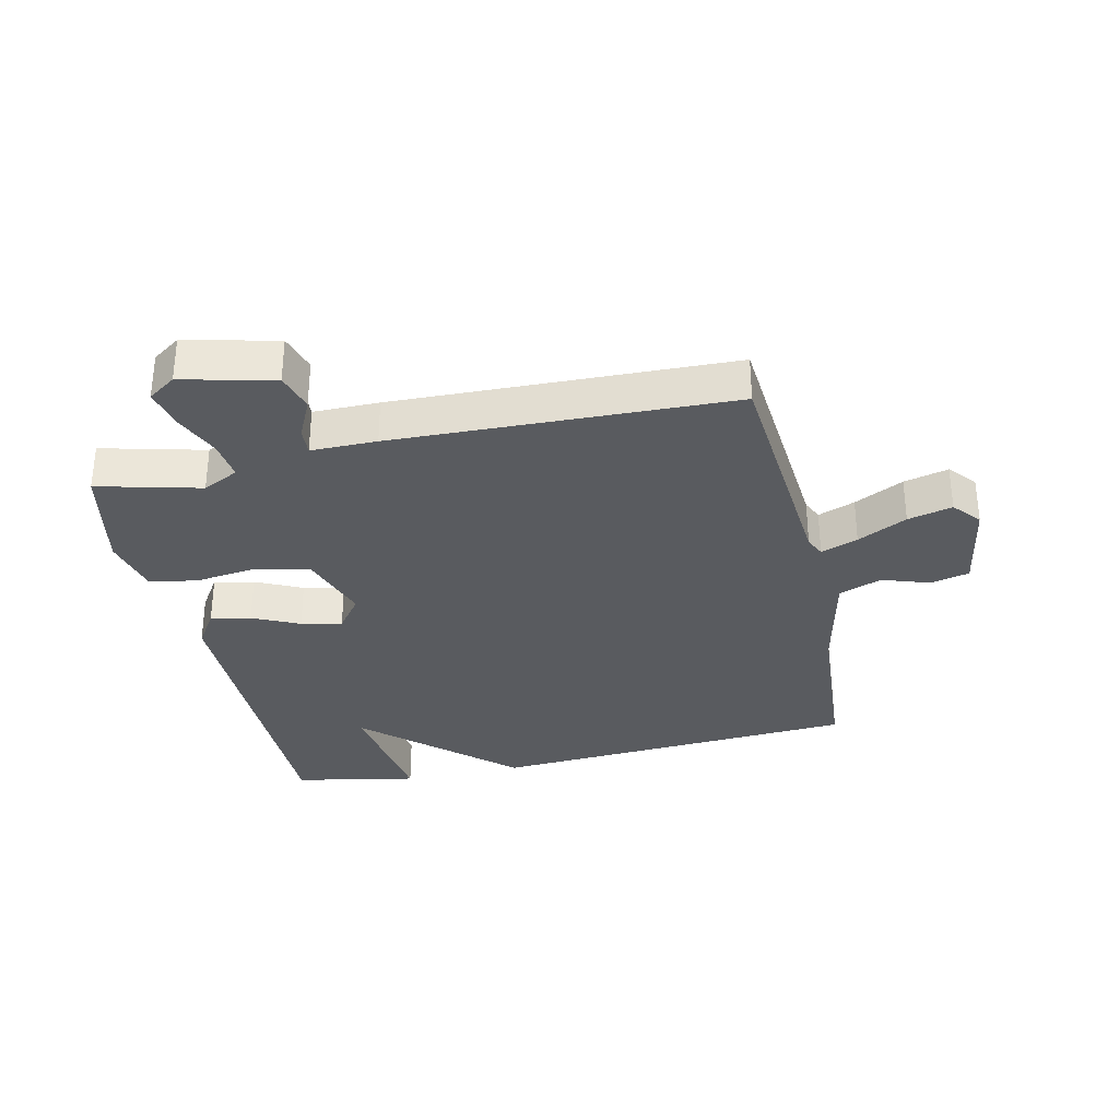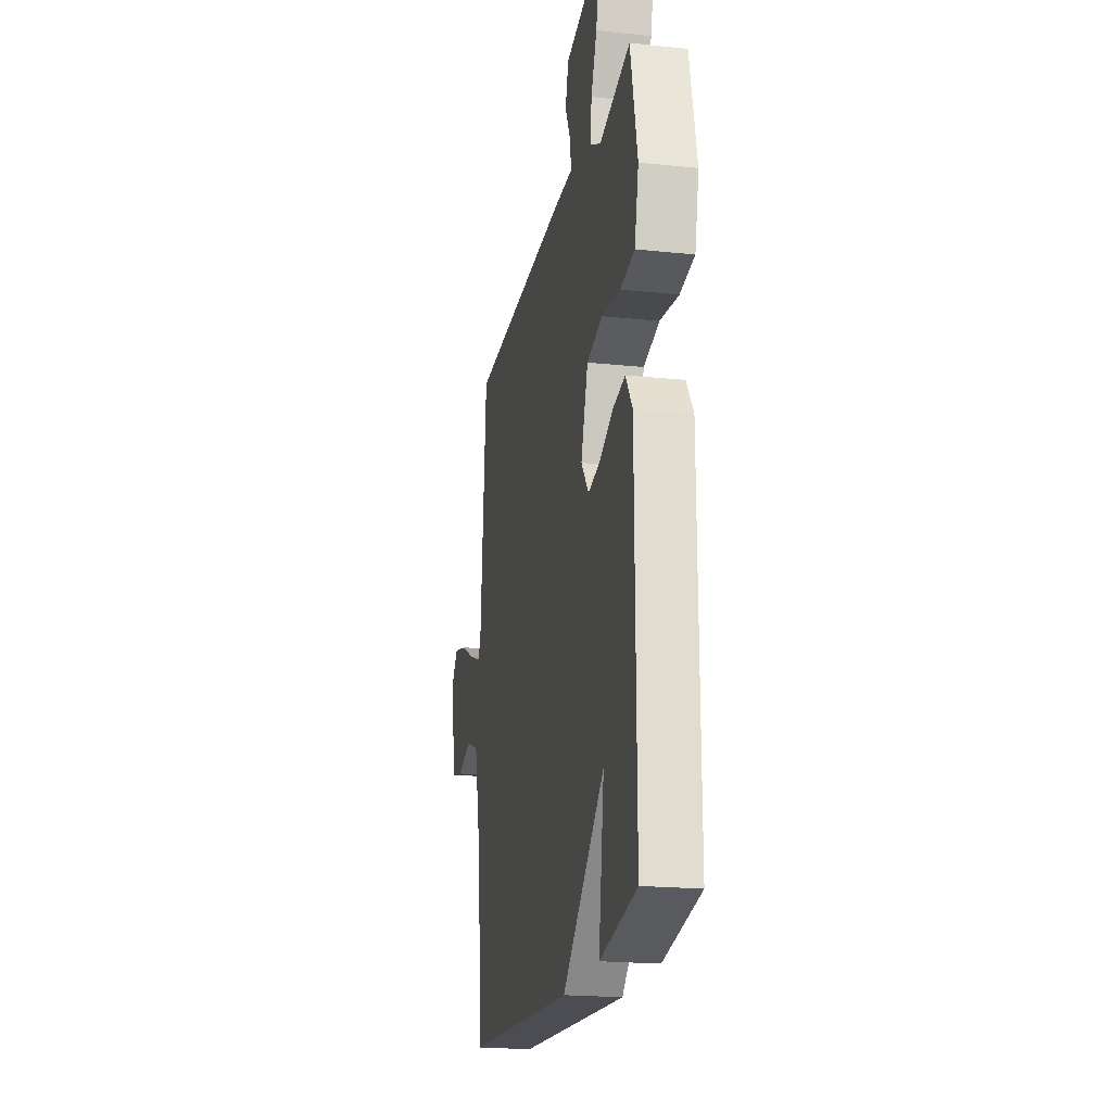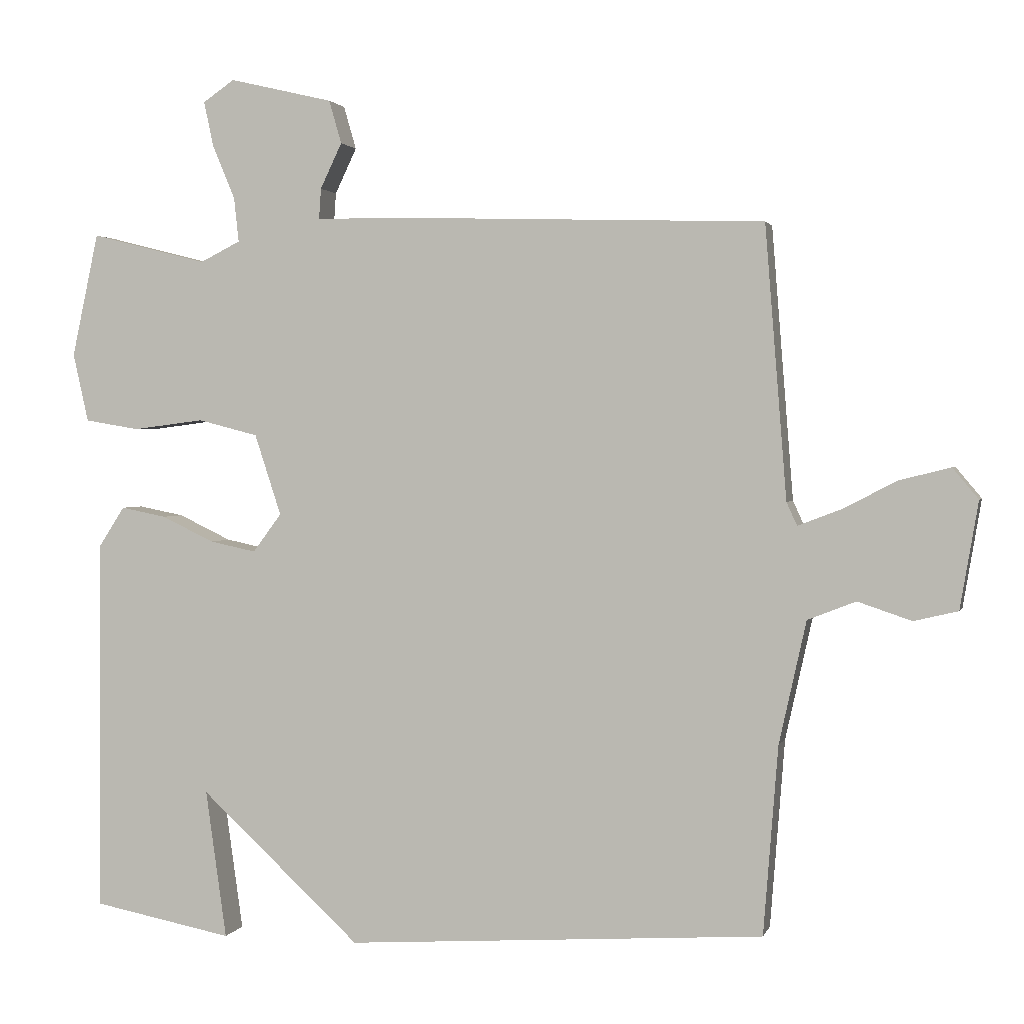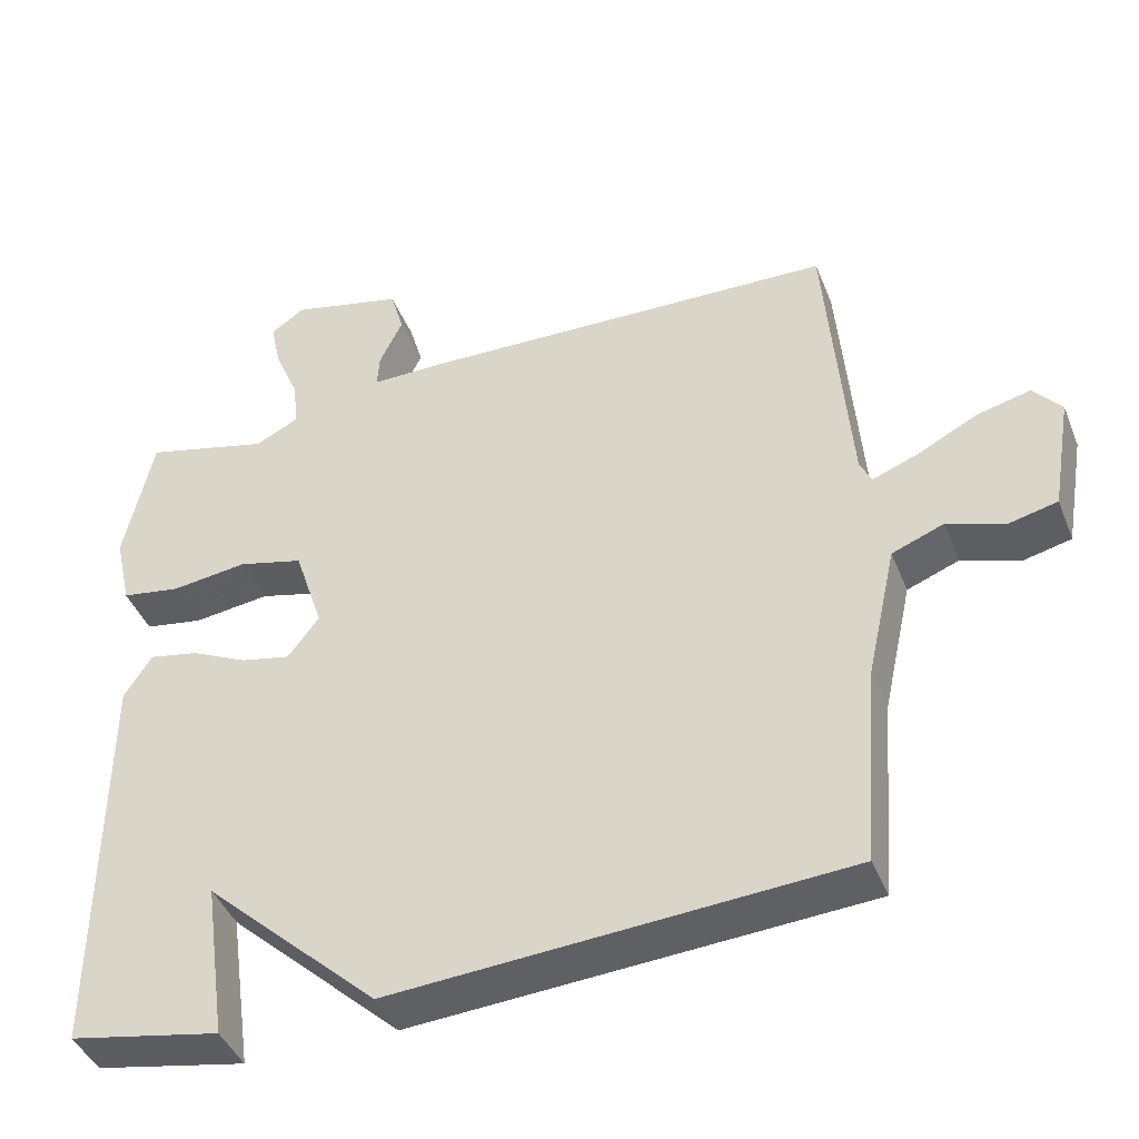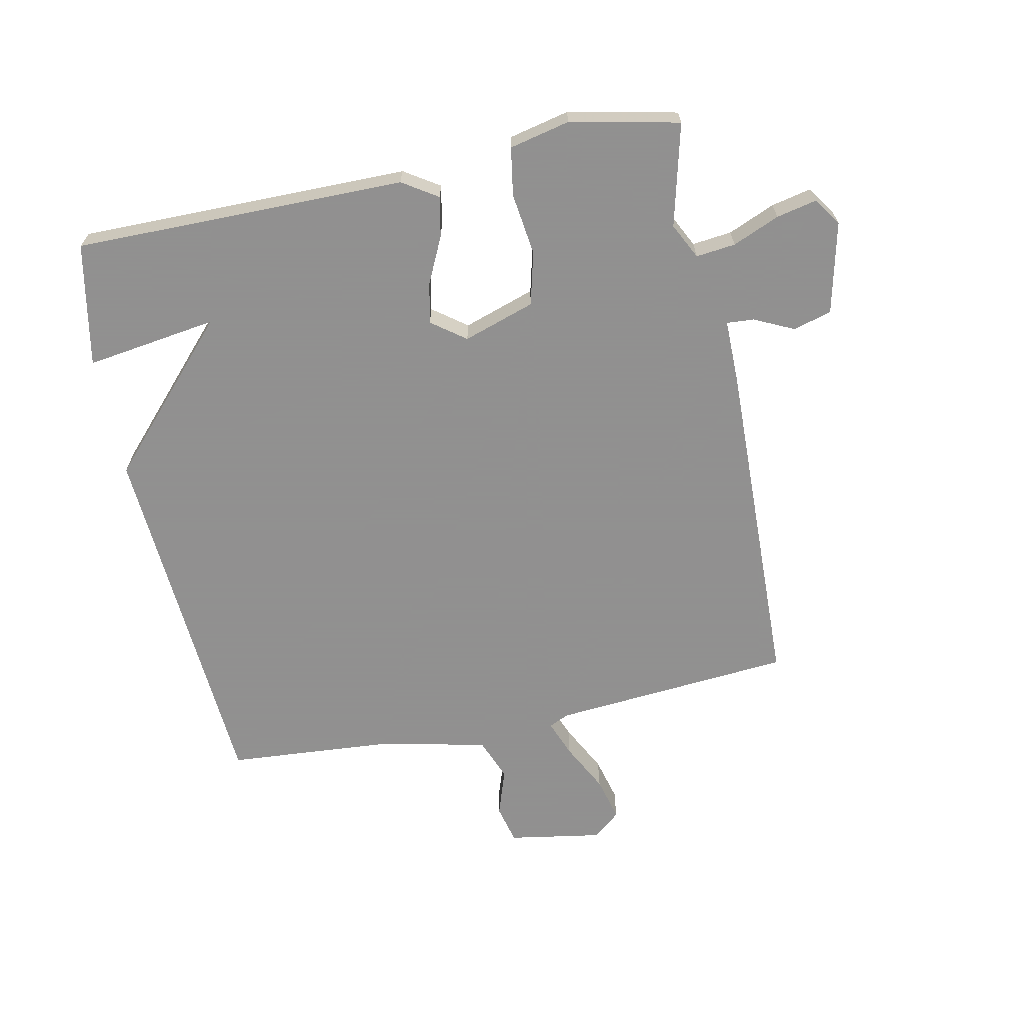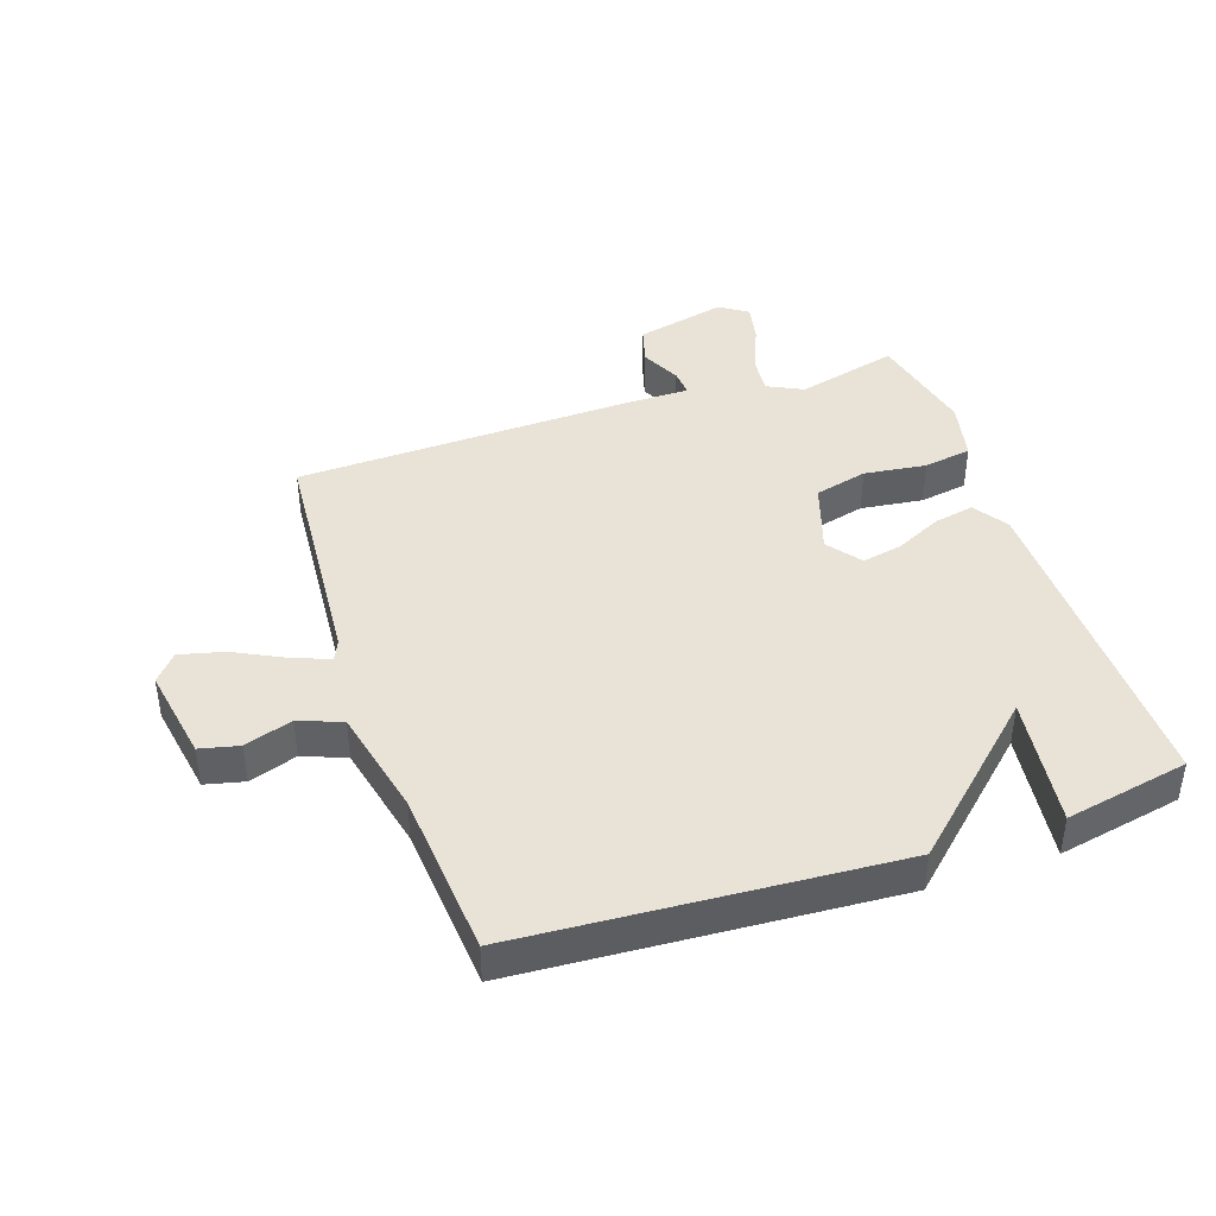
<metadata>
{"format":"obj","ext":"obj","renderer":"f3d","projection":"perspective","resolution":1024,"background":"white","views":[{"elev":-32.4,"azim":12.7,"up":"+Y"},{"elev":-20.1,"azim":-101.0,"up":"+Z"},{"elev":1.8,"azim":14.0,"up":"+Z"},{"elev":-42.7,"azim":20.9,"up":"+Z"},{"elev":-65.8,"azim":-78.2,"up":"+Y"},{"elev":41.6,"azim":161.2,"up":"+Y"}]}
</metadata>
<code>
v 0.5 0.07 0.5
v 0.531 0.07 0.11
v 0.546 0.07 0.077
v 0.606 0.07 0.1
v 0.686 0.07 0.141
v 0.758 0.07 0.159
v 0.795 0.07 0.115
v 0.769 0.07 -0.038
v 0.706 0.07 -0.053
v 0.629 0.07 -0.027
v 0.56 0.07 -0.054
v 0.521 0.07 -0.23
v 0.5 0.07 -0.5
v -0.1 0.07 -0.539
v -0.33 0.07 -0.326
v -0.3 0.07 -0.539
v -0.5 0.07 -0.5
v -0.497 0.07 0.038
v -0.46 0.07 0.095
v -0.395 0.07 0.082
v -0.32 0.07 0.046
v -0.254 0.07 0.032
v -0.213 0.07 0.087
v -0.251 0.07 0.203
v -0.337 0.07 0.225
v -0.438 0.07 0.212
v -0.516 0.07 0.225
v -0.538 0.07 0.323
v -0.5 0.07 0.5
v -0.334 0.07 0.458
v -0.276 0.07 0.487
v -0.283 0.07 0.551
v -0.315 0.07 0.627
v -0.329 0.07 0.692
v -0.284 0.07 0.723
v -0.136 0.07 0.688
v -0.118 0.07 0.626
v -0.149 0.07 0.561
v -0.152 0.07 0.517
v -0.046 0.07 0.517
v 0.5 0 0.5
v 0.531 0 0.11
v 0.546 0 0.077
v 0.606 0 0.1
v 0.686 0 0.141
v 0.758 0 0.159
v 0.795 0 0.115
v 0.769 0 -0.038
v 0.706 0 -0.053
v 0.629 0 -0.027
v 0.56 0 -0.054
v 0.521 0 -0.23
v 0.5 0 -0.5
v -0.1 0 -0.539
v -0.33 0 -0.326
v -0.3 0 -0.539
v -0.5 0 -0.5
v -0.497 0 0.038
v -0.46 0 0.095
v -0.395 0 0.082
v -0.32 0 0.046
v -0.254 0 0.032
v -0.213 0 0.087
v -0.251 0 0.203
v -0.337 0 0.225
v -0.438 0 0.212
v -0.516 0 0.225
v -0.538 0 0.323
v -0.5 0 0.5
v -0.334 0 0.458
v -0.276 0 0.487
v -0.283 0 0.551
v -0.315 0 0.627
v -0.329 0 0.692
v -0.284 0 0.723
v -0.136 0 0.688
v -0.118 0 0.626
v -0.149 0 0.561
v -0.152 0 0.517
v -0.046 0 0.517
f 39 40 1 2
f 36 37 38
f 35 36 38
f 34 35 38
f 33 34 38
f 32 33 38
f 31 32 38 39
f 39 2 3
f 31 39 3
f 30 31 3
f 28 29 30
f 27 28 30
f 26 27 30
f 25 26 30
f 24 25 30 3
f 19 20 21
f 18 19 21
f 17 18 21
f 17 21 22
f 15 16 17
f 15 17 22 23
f 14 15 23
f 13 14 23
f 12 13 23
f 8 9 10
f 7 8 10
f 6 7 10
f 5 6 10
f 4 5 10
f 3 4 10 11
f 12 23 24
f 11 12 24
f 3 11 24
f 42 41 80 79
f 78 77 76
f 78 76 75
f 78 75 74
f 78 74 73
f 78 73 72
f 79 78 72 71
f 43 42 79
f 43 79 71
f 43 71 70
f 70 69 68
f 70 68 67
f 70 67 66
f 70 66 65
f 43 70 65 64
f 61 60 59
f 61 59 58
f 61 58 57
f 62 61 57
f 57 56 55
f 63 62 57 55
f 63 55 54
f 63 54 53
f 63 53 52
f 50 49 48
f 50 48 47
f 50 47 46
f 50 46 45
f 50 45 44
f 51 50 44 43
f 64 63 52
f 64 52 51
f 64 51 43
f 1 41 42 2
f 2 42 43 3
f 3 43 44 4
f 4 44 45 5
f 5 45 46 6
f 6 46 47 7
f 7 47 48 8
f 8 48 49 9
f 9 49 50 10
f 10 50 51 11
f 11 51 52 12
f 12 52 53 13
f 13 53 54 14
f 14 54 55 15
f 15 55 56 16
f 16 56 57 17
f 17 57 58 18
f 18 58 59 19
f 19 59 60 20
f 20 60 61 21
f 21 61 62 22
f 22 62 63 23
f 23 63 64 24
f 24 64 65 25
f 25 65 66 26
f 26 66 67 27
f 27 67 68 28
f 28 68 69 29
f 29 69 70 30
f 30 70 71 31
f 31 71 72 32
f 32 72 73 33
f 33 73 74 34
f 34 74 75 35
f 35 75 76 36
f 36 76 77 37
f 37 77 78 38
f 38 78 79 39
f 39 79 80 40
f 40 80 41 1

</code>
